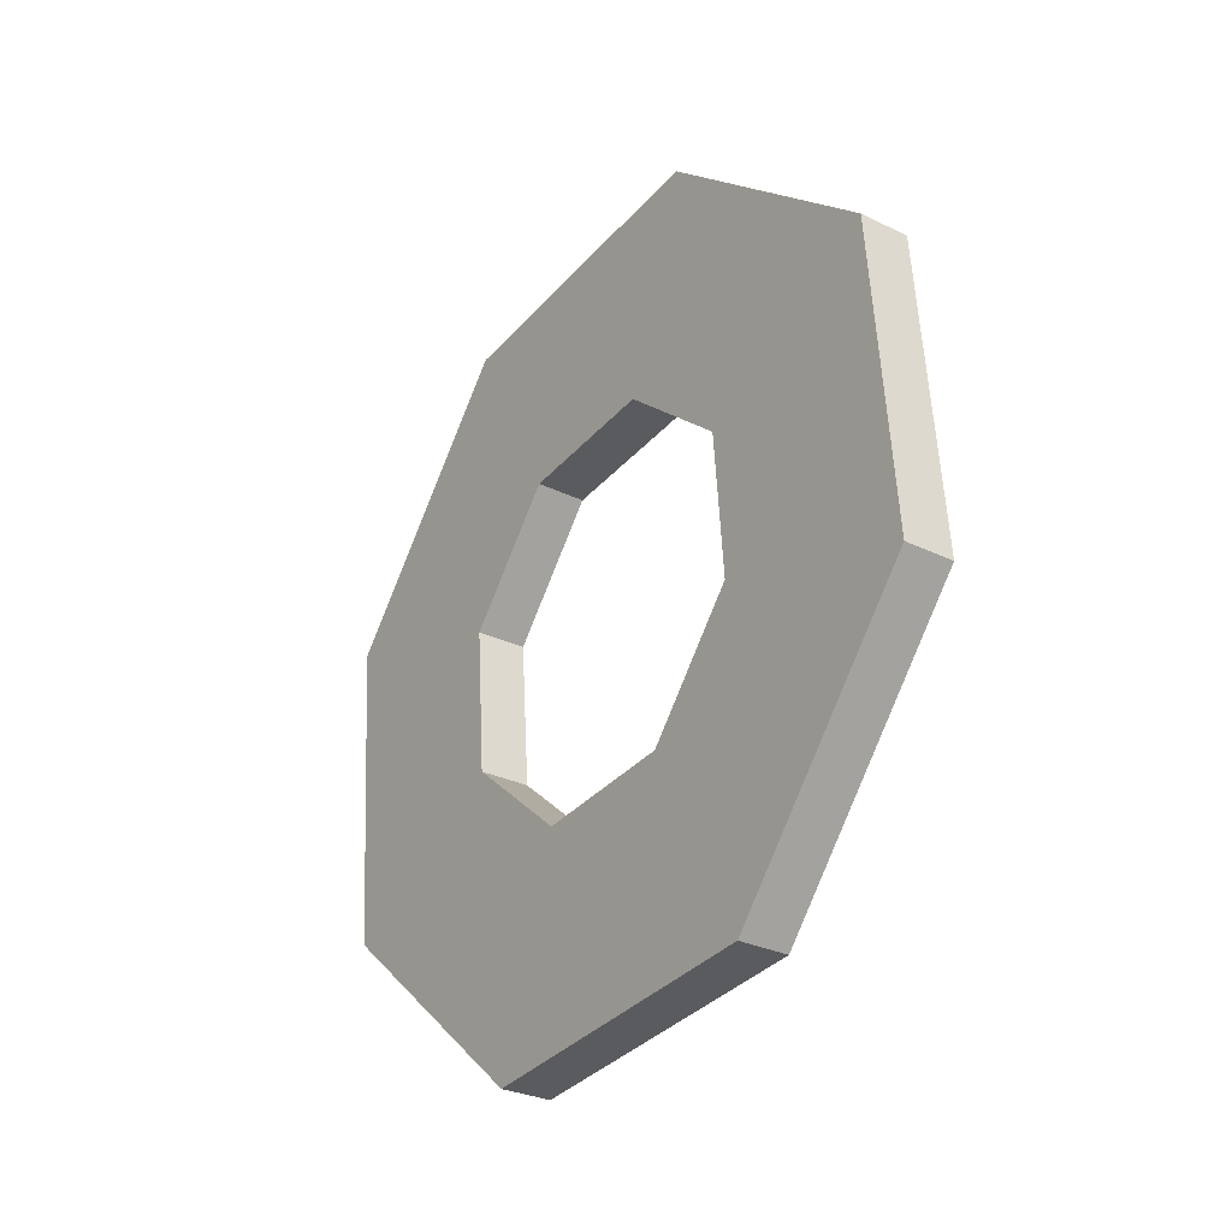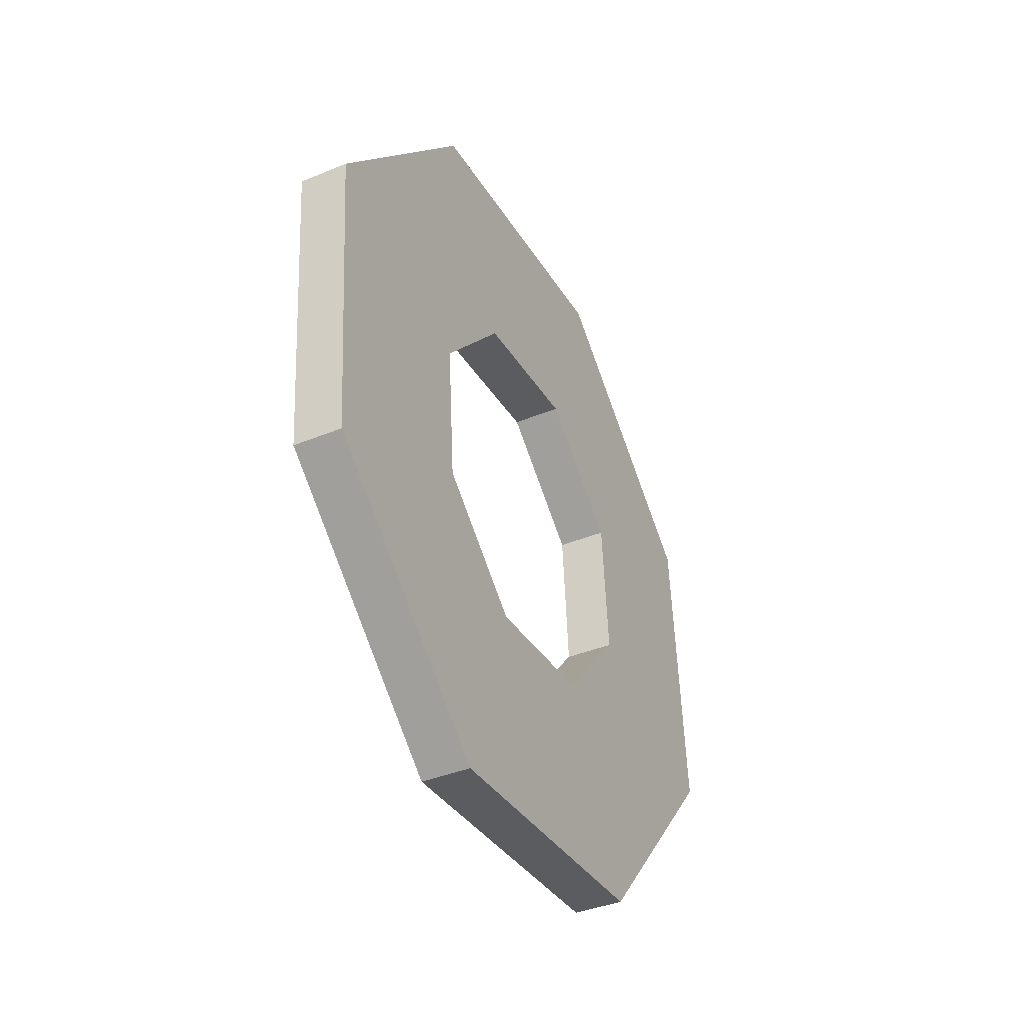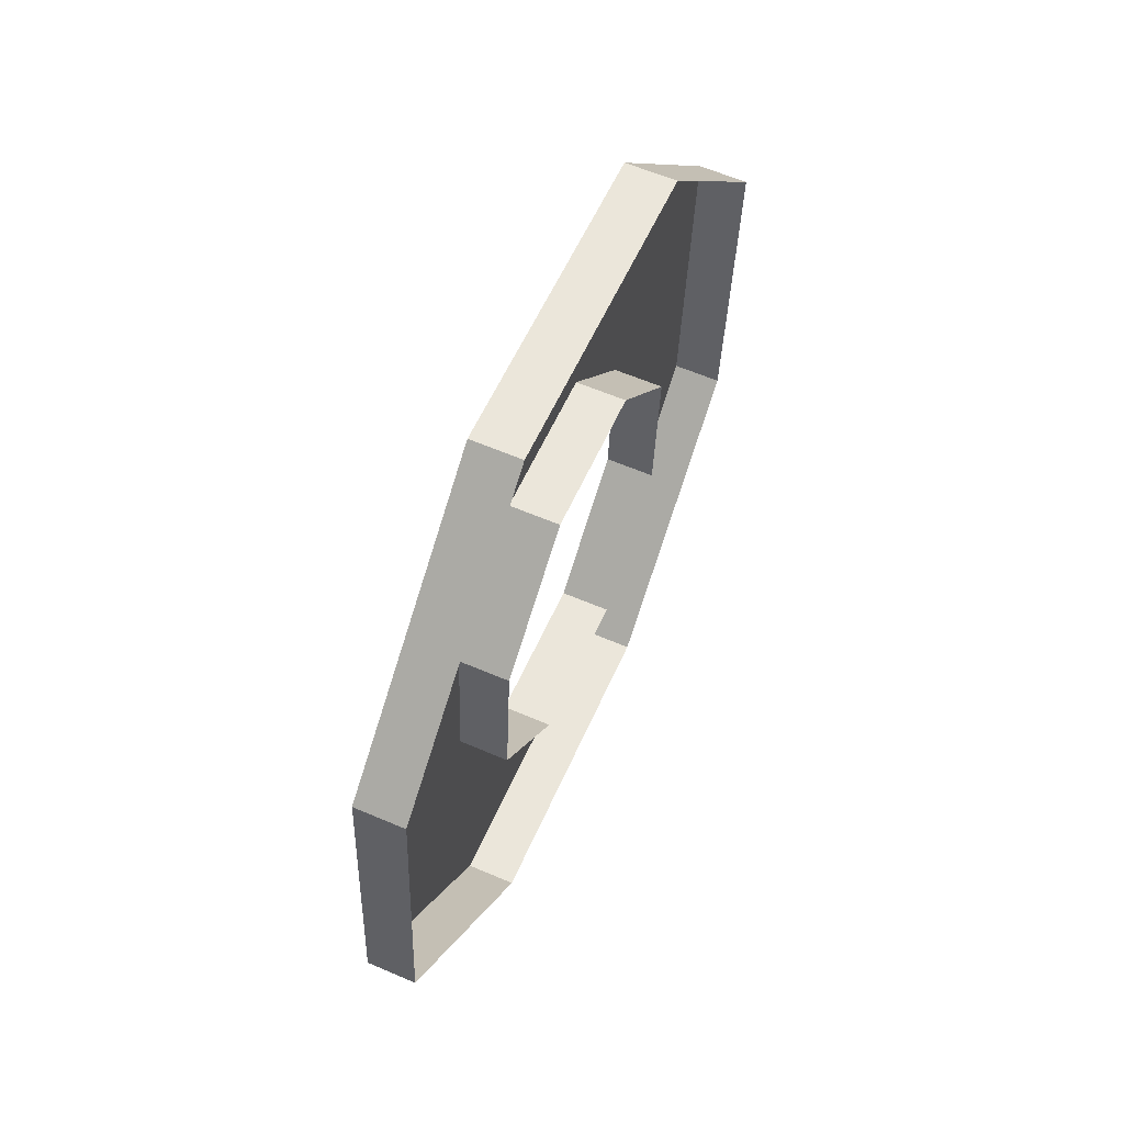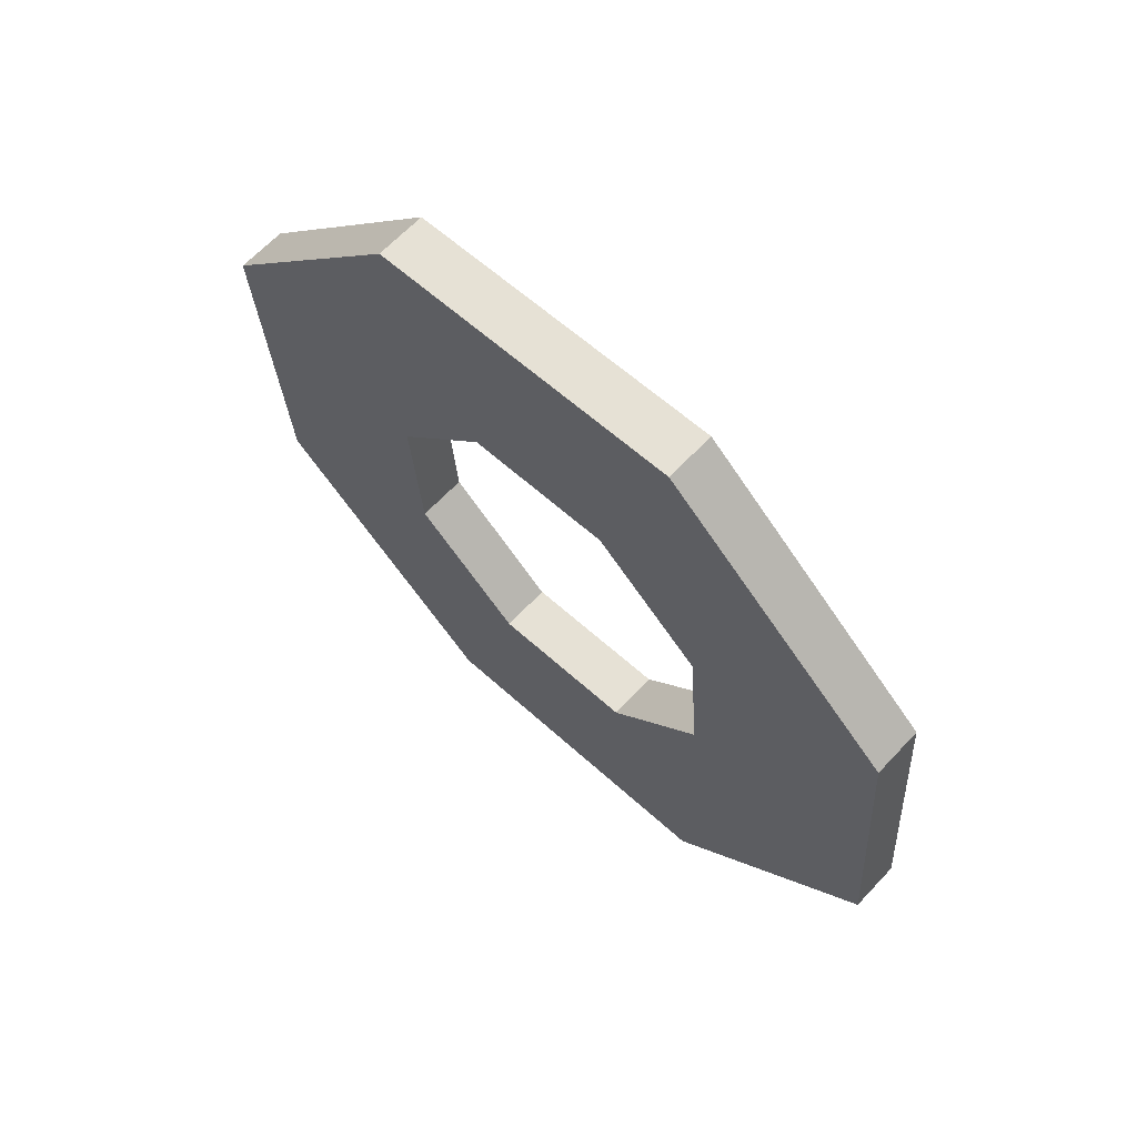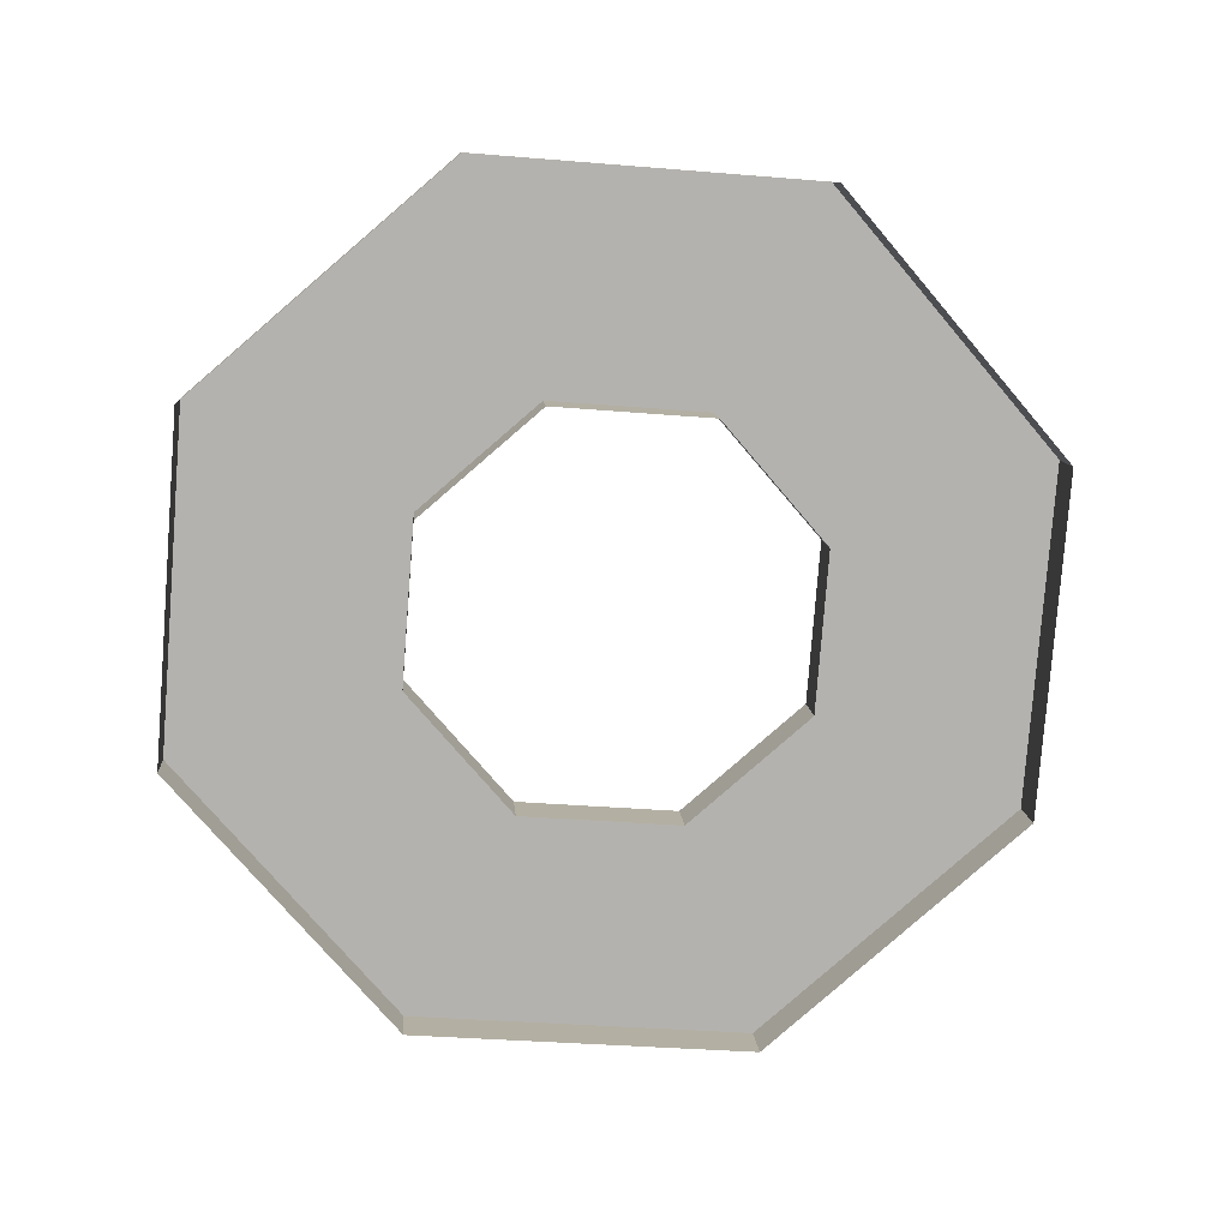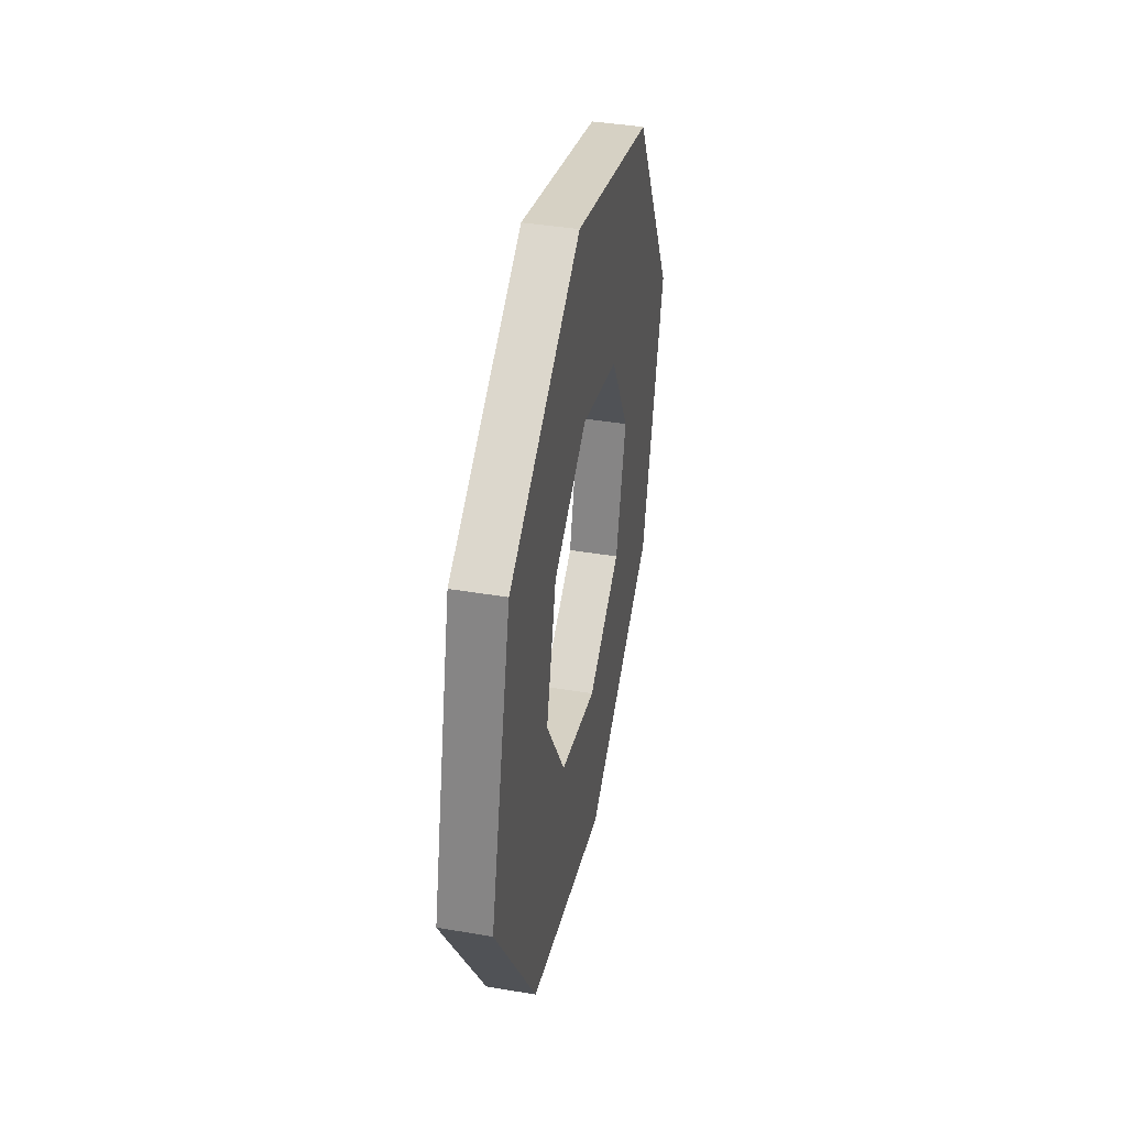
<metadata>
{"format":"obj","ext":"obj","renderer":"f3d","projection":"perspective","resolution":1024,"background":"white","views":[{"elev":-29.6,"azim":-40.4,"up":"+Z"},{"elev":-39.6,"azim":-158.0,"up":"+Z"},{"elev":61.2,"azim":18.5,"up":"+Z"},{"elev":65.2,"azim":-51.8,"up":"+Z"},{"elev":10.7,"azim":80.7,"up":"+Z"},{"elev":67.2,"azim":-169.6,"up":"+Y"}]}
</metadata>
<code>
o mesh77/mesh77-geometry#mesh77-geometry
v -0.4289 -0.05367 0.5585
v -0.4255 -0.04732 0.5642
v -0.4261 -0.05392 0.5585
v -0.4284 -0.04707 0.5642
v -0.4297 -0.06232 0.5592
v -0.4274 -0.03552 0.5583
v -0.4283 -0.04639 0.5729
v -0.4269 -0.06257 0.5592
v -0.4302 -0.06821 0.5476
v -0.4255 -0.04664 0.5729
v -0.4274 -0.06821 0.5659
v -0.4313 -0.08028 0.5618
v -0.4272 -0.03406 0.5769
v -0.4286 -0.04967 0.5462
v -0.426 -0.05228 0.5795
v -0.4302 -0.06796 0.5659
v -0.4288 -0.05203 0.5795
v -0.4245 -0.03577 0.5583
v -0.4258 -0.04991 0.5462
v -0.4301 -0.06728 0.5745
v -0.4283 -0.04614 0.5911
v -0.4244 -0.03431 0.5769
v -0.4274 -0.06845 0.5476
v -0.4296 -0.06068 0.5802
v -0.4273 -0.06753 0.5745
v -0.4311 -0.07882 0.5804
v -0.4254 -0.04639 0.5911
v -0.4284 -0.08053 0.5618
v -0.4267 -0.06093 0.5802
v -0.4299 -0.06468 0.5926
v -0.4283 -0.07907 0.5804
v -0.4271 -0.06493 0.5926
f 1 2 3
f 2 1 4
f 3 2 1
f 4 1 2
f 3 5 1
f 4 6 1
f 7 2 4
f 5 3 8
f 8 3 5
f 1 5 3
f 9 5 1
f 1 5 9
f 7 6 4
f 4 6 7
f 1 6 4
f 9 1 6
f 6 1 9
f 2 7 10
f 4 2 7
f 10 7 2
f 11 5 8
f 8 5 11
f 12 5 9
f 9 5 12
f 7 13 6
f 6 13 7
f 9 6 14
f 14 6 9
f 7 15 10
f 10 15 7
f 5 11 16
f 16 11 5
f 12 16 5
f 5 16 12
f 17 13 7
f 7 13 17
f 18 13 6
f 6 13 18
f 14 18 6
f 6 18 14
f 9 19 14
f 14 19 9
f 15 7 17
f 17 7 15
f 11 20 16
f 16 20 11
f 12 20 16
f 16 20 12
f 17 21 13
f 13 21 17
f 13 18 22
f 22 18 13
f 18 14 19
f 19 14 18
f 19 9 23
f 23 9 19
f 24 15 17
f 20 11 25
f 25 11 20
f 26 20 12
f 12 20 26
f 24 21 17
f 17 21 24
f 13 27 21
f 21 27 13
f 27 13 22
f 22 13 27
f 9 28 23
f 23 28 9
f 15 24 29
f 29 24 15
f 17 15 24
f 29 20 25
f 25 20 29
f 20 26 24
f 24 26 20
f 26 28 12
f 12 28 26
f 26 21 24
f 24 21 26
f 27 30 21
f 21 30 27
f 28 9 12
f 12 9 28
f 20 29 24
f 24 29 20
f 28 26 31
f 31 26 28
f 21 26 30
f 30 26 21
f 30 27 32
f 32 27 30
f 26 32 31
f 31 32 26
f 32 26 30
f 30 26 32

</code>
